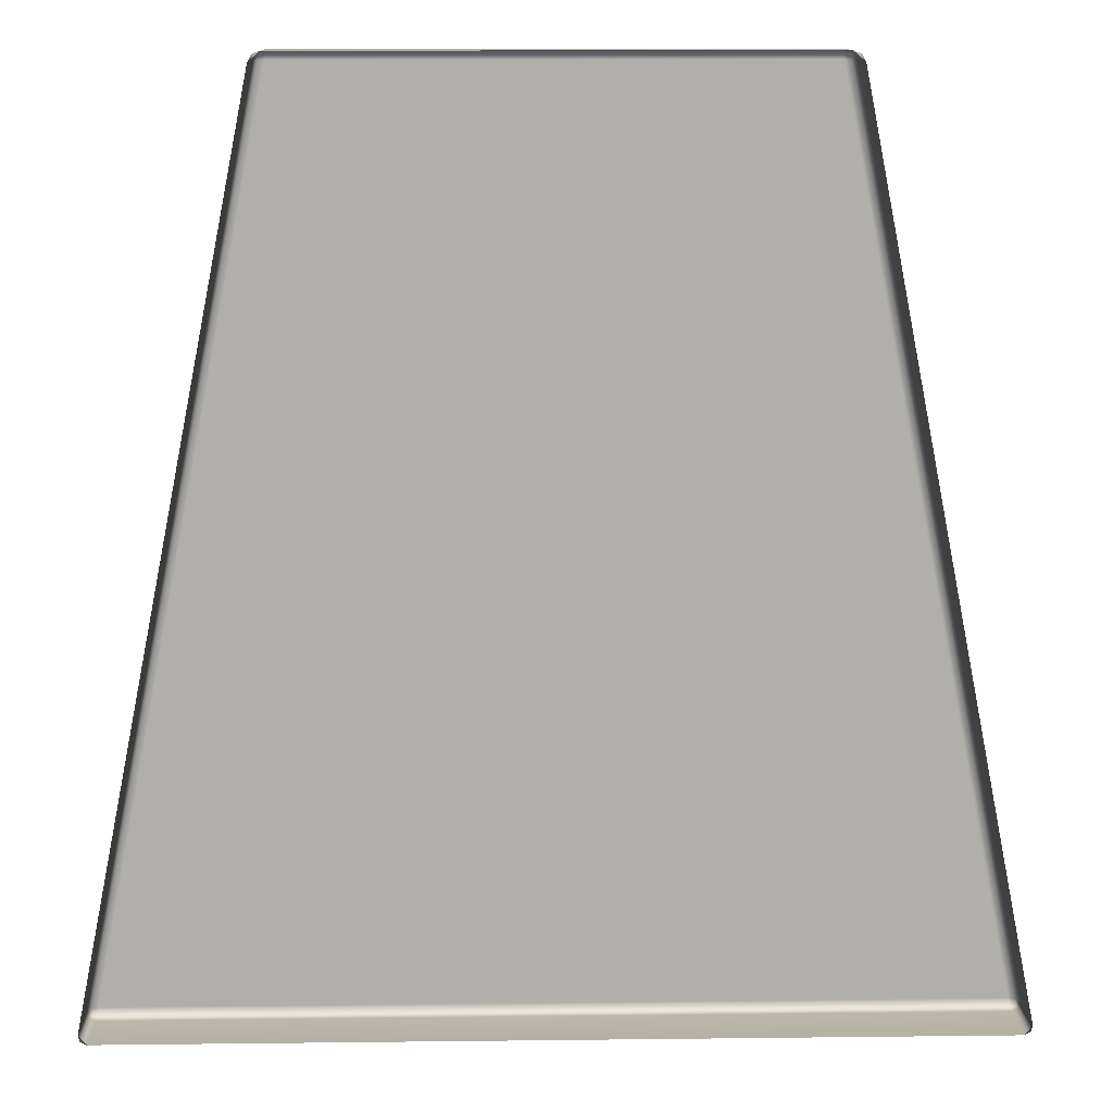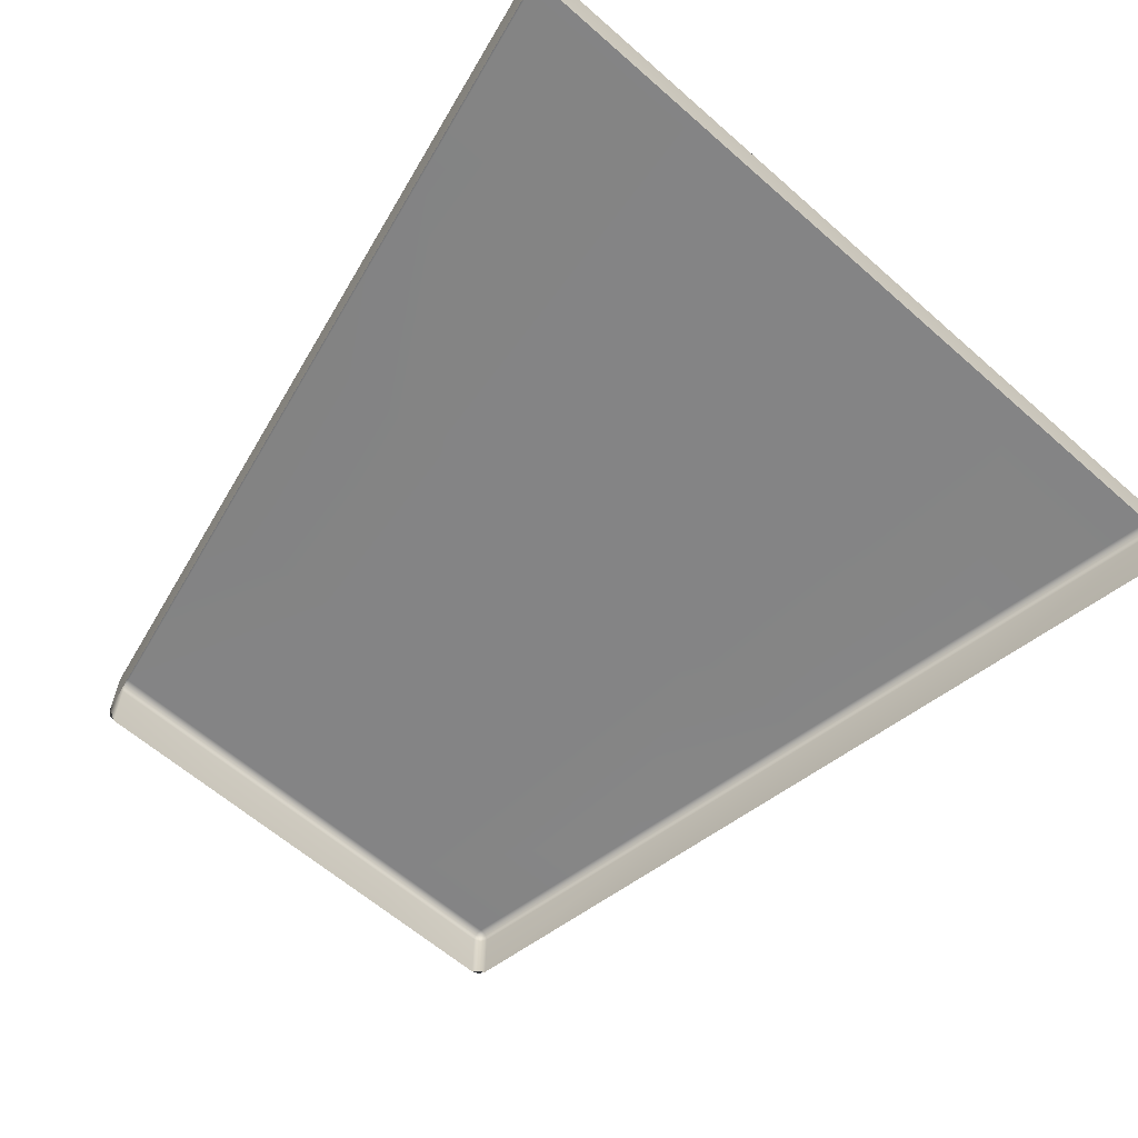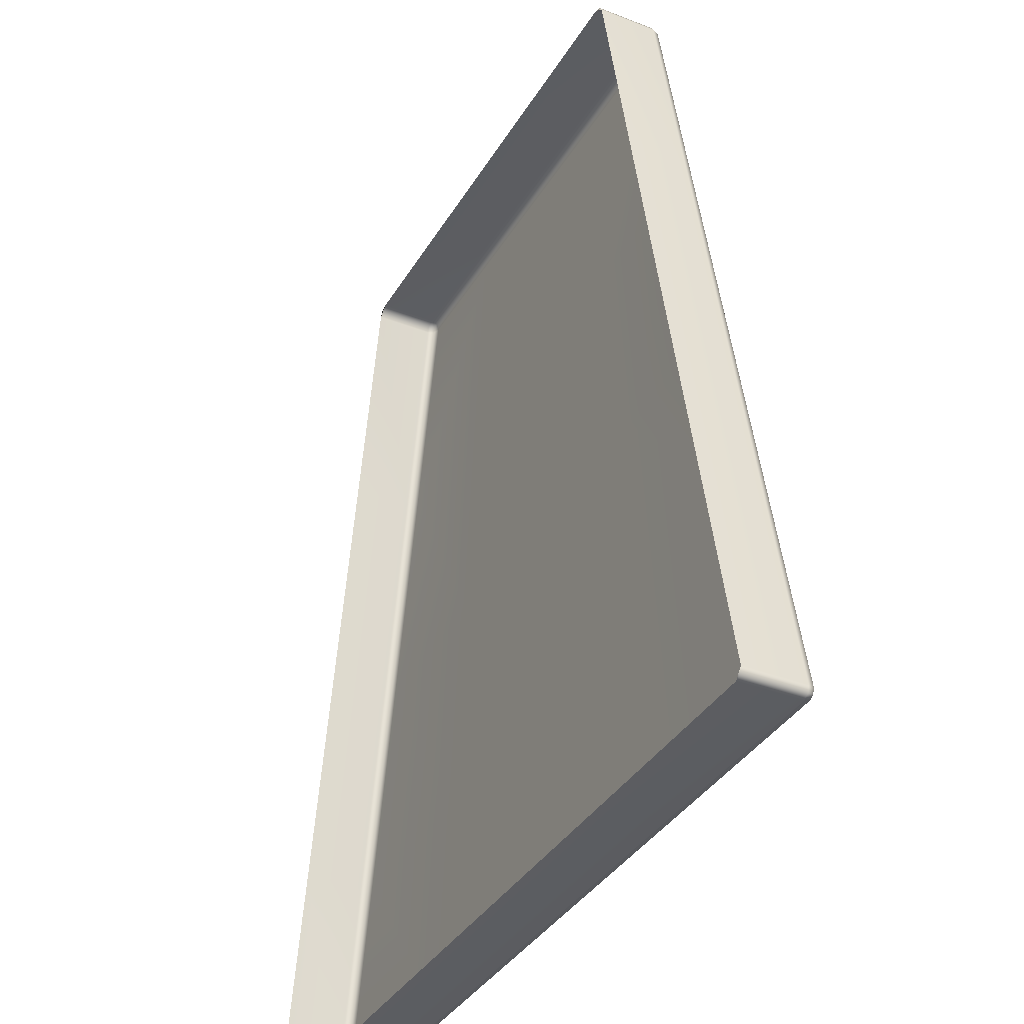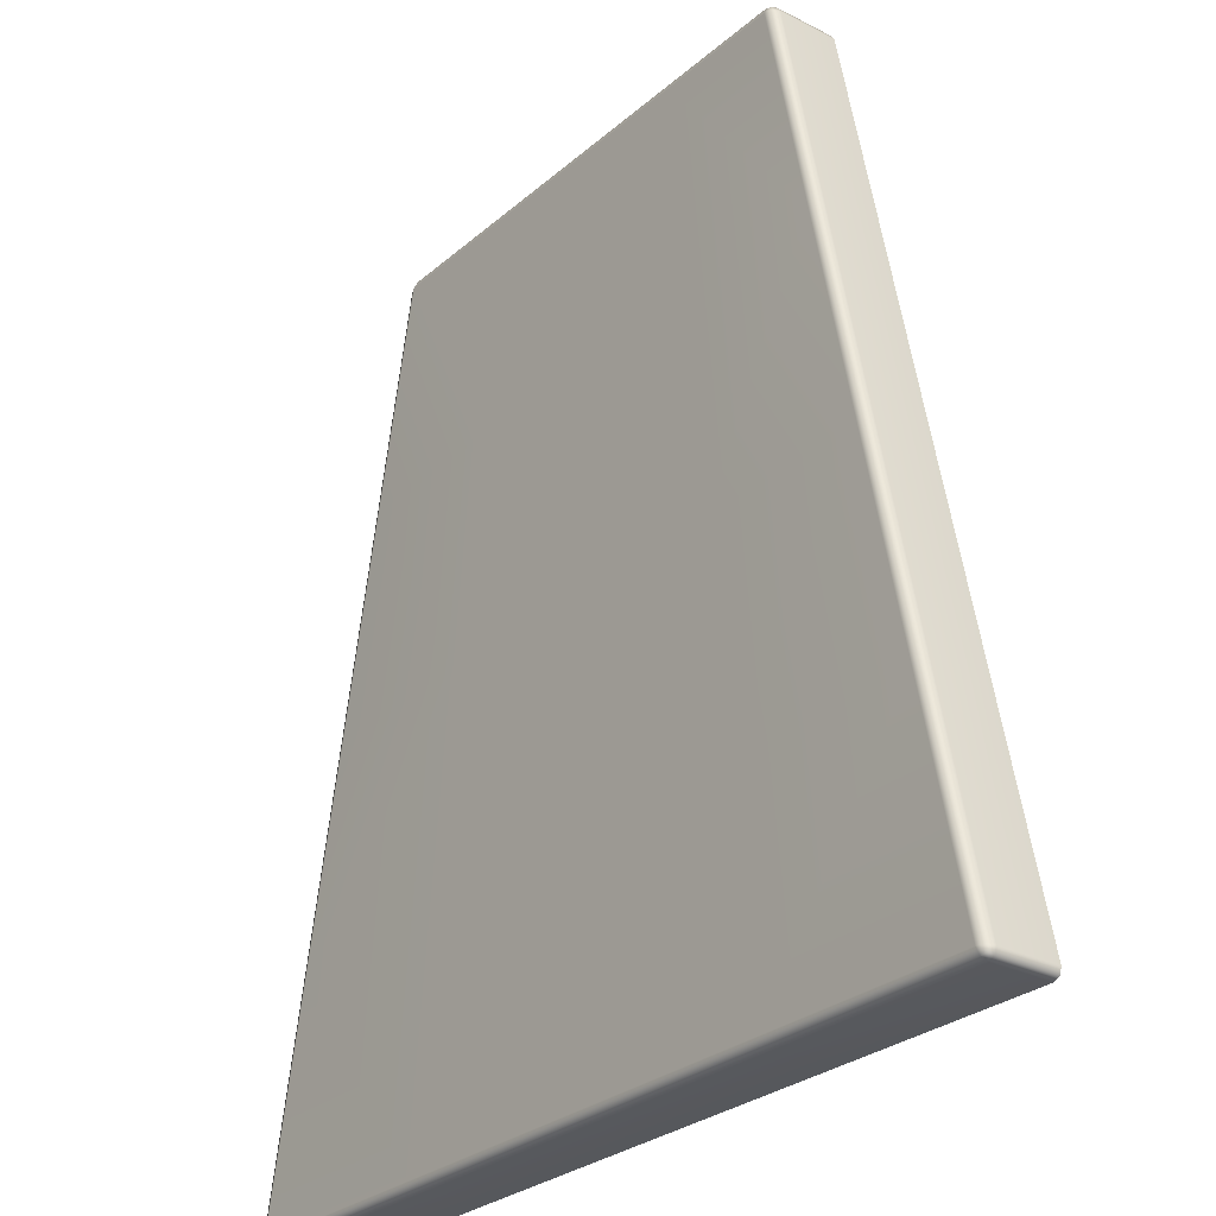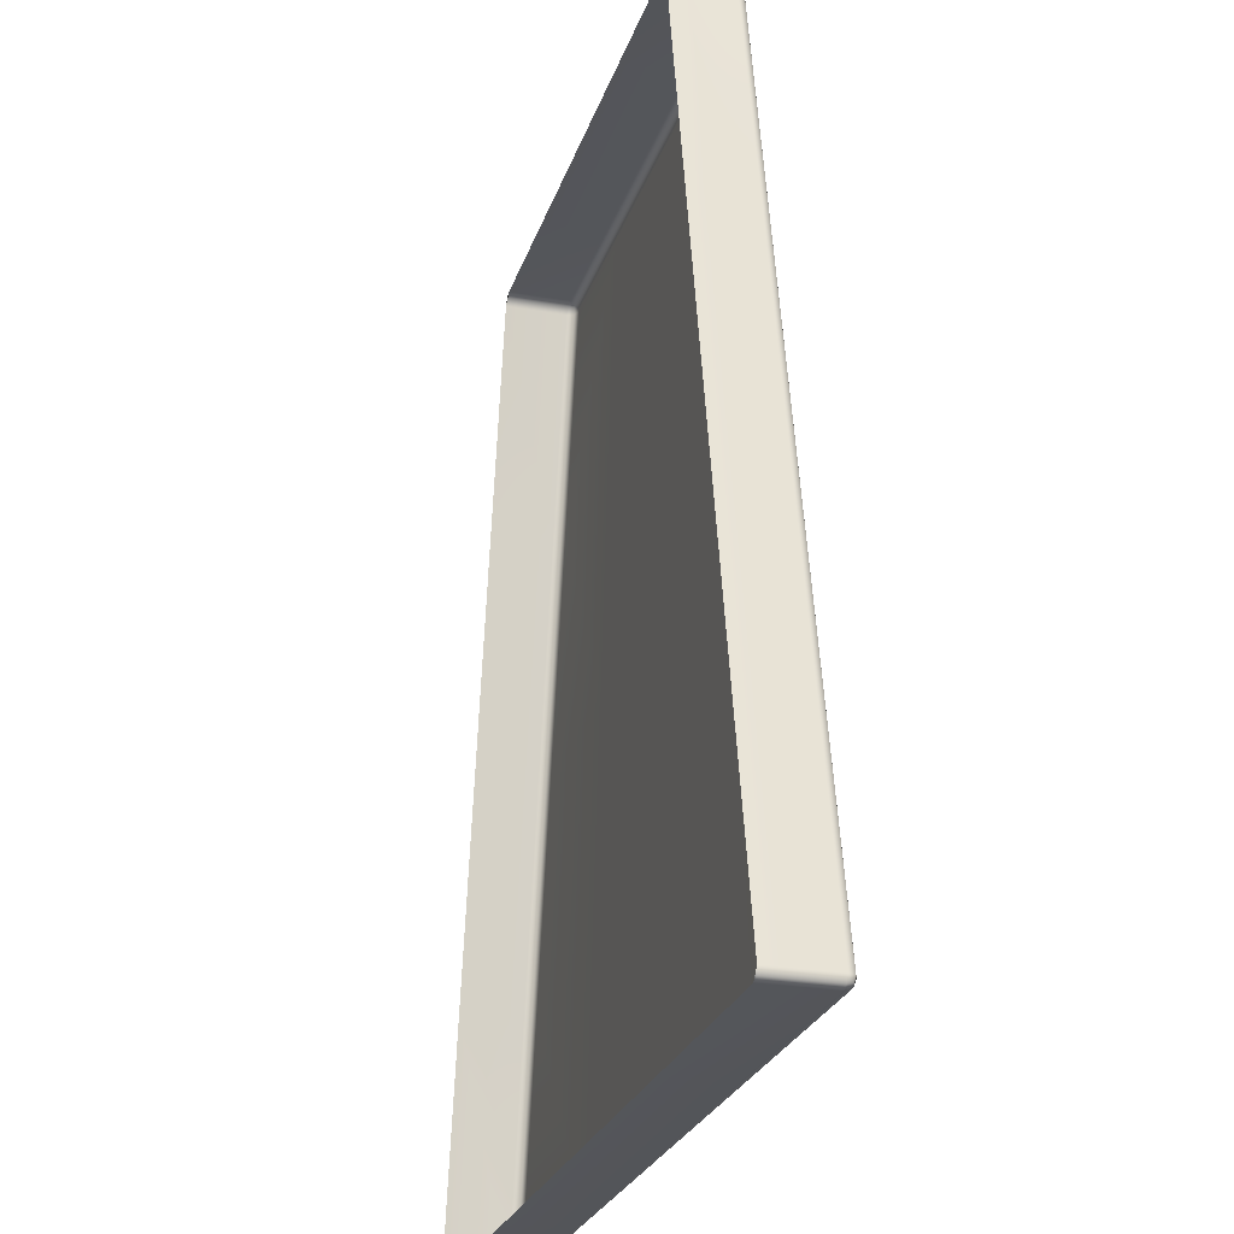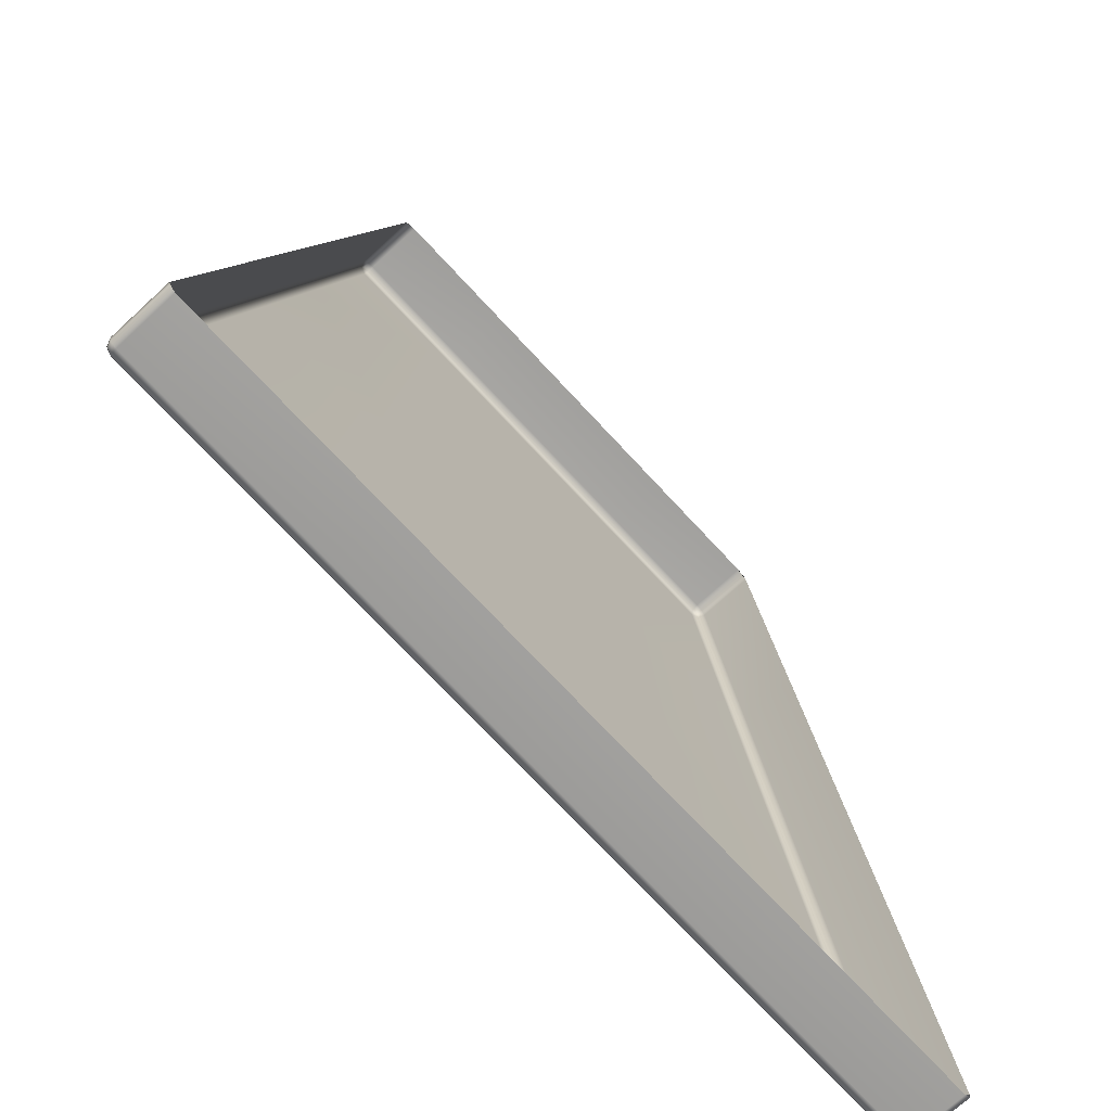
<metadata>
{"format":"obj","ext":"obj","renderer":"f3d","projection":"perspective","resolution":1024,"background":"white","views":[{"elev":12.0,"azim":-1.6,"up":"+Z"},{"elev":-61.6,"azim":138.2,"up":"+Y"},{"elev":-36.2,"azim":62.9,"up":"+Z"},{"elev":-28.0,"azim":-127.9,"up":"+Z"},{"elev":-25.0,"azim":74.2,"up":"+Z"},{"elev":-71.9,"azim":-47.3,"up":"+Z"}]}
</metadata>
<code>
g ENV_FFABB_Middle_Vinyl_Floor_MO
v -3.665 8.251 59.63
v -3.833 8.251 59.49
v -3.773 8.251 59.59
v -6.378 8.251 46.76
v -6.265 8.251 46.63
v -6.354 8.251 46.67
v 3.833 8.251 59.49
v 3.666 8.251 59.63
v 3.773 8.251 59.59
v 6.265 8.251 46.63
v 6.378 8.251 46.76
v 6.354 8.251 46.67
v -5.598 9.251 49.95
v -3.118 9.251 46.77
v -2.799 9.251 49.95
v -6.235 9.251 46.77
v -5.7 9.21 49.94
v -6.335 9.21 46.76
v -6.256 9.21 46.67
v -3.128 9.21 46.67
v -6.331 9.191 46.69
v -3.773 9.111 59.59
v -3.773 8.251 59.59
v -3.833 8.251 59.49
v -3.833 9.111 59.49
v -3.791 9.21 59.49
v -3.757 9.191 59.57
v -4.427 9.21 56.31
v -4.469 9.111 56.31
v -5.063 9.21 53.13
v -4.469 8.251 56.31
v -5.105 9.111 53.13
v -5.105 8.251 53.13
v -5.741 9.111 49.94
v -6.335 9.21 46.76
v -5.7 9.21 49.94
v -6.378 9.111 46.76
v -5.741 8.251 49.94
v -6.378 8.251 46.76
v -6.354 8.251 46.67
v -6.354 9.111 46.67
v -6.331 9.191 46.69
v 3.773 9.111 59.59
v 3.773 8.251 59.59
v 3.666 8.251 59.63
v 3.666 9.111 59.63
v 3.672 9.21 59.58
v 3.757 9.191 59.57
v 1.836 9.21 59.58
v 1.833 9.111 59.63
v 1.833 8.251 59.63
v 0.0005202 9.21 59.58
v 0.0005202 9.111 59.63
v 0.0005202 8.251 59.63
v -1.836 9.21 59.58
v -1.832 9.111 59.63
v -1.832 8.251 59.63
v -3.672 9.21 59.58
v -3.665 9.111 59.63
v -3.665 8.251 59.63
v -3.773 8.251 59.59
v -3.773 9.111 59.59
v -3.757 9.191 59.57
v 5.598 9.251 49.95
v 6.335 9.21 46.76
v 5.7 9.21 49.94
v 6.235 9.251 46.77
v 3.118 9.251 46.77
v 2.799 9.251 49.95
v 3.128 9.21 46.67
v 6.256 9.21 46.67
v 6.331 9.191 46.69
v -6.354 9.111 46.67
v -6.354 8.251 46.67
v -6.265 8.251 46.63
v -6.265 9.111 46.63
v -6.256 9.21 46.67
v -6.331 9.191 46.69
v -3.128 9.21 46.67
v -3.133 9.111 46.63
v 0.0005202 9.21 46.67
v -3.133 8.251 46.63
v 0.0005202 9.111 46.63
v 0.0005202 8.251 46.63
v 6.354 9.111 46.67
v 6.354 8.251 46.67
v 6.378 8.251 46.76
v 6.378 9.111 46.76
v 6.335 9.21 46.76
v 6.331 9.191 46.69
v 5.7 9.21 49.94
v 5.741 9.111 49.94
v 5.063 9.21 53.13
v 5.741 8.251 49.94
v 5.105 9.111 53.13
v 5.105 8.251 53.13
v -3.672 9.21 59.58
v -3.757 9.191 59.57
v -3.791 9.21 59.49
v -3.691 9.251 59.49
v -1.836 9.21 59.58
v -1.846 9.251 59.49
v -4.326 9.251 56.31
v -4.427 9.21 56.31
v -2.163 9.251 56.31
v 3.773 9.111 59.59
v 3.757 9.191 59.57
v 3.791 9.21 59.49
v 3.833 9.111 59.49
v 3.773 8.251 59.59
v 3.833 8.251 59.49
v 4.469 8.251 56.31
v 4.469 9.111 56.31
v 4.427 9.21 56.31
v 3.791 9.21 59.49
v 3.757 9.191 59.57
v 3.672 9.21 59.58
v 3.691 9.251 59.49
v 4.427 9.21 56.31
v 4.326 9.251 56.31
v 2.163 9.251 56.31
v 1.846 9.251 59.49
v 1.836 9.21 59.58
v 6.354 9.111 46.67
v 6.331 9.191 46.69
v 6.256 9.21 46.67
v 6.265 9.111 46.63
v 6.354 8.251 46.67
v 6.265 8.251 46.63
v 3.133 8.251 46.63
v 3.133 9.111 46.63
v 0.0005202 8.251 46.63
v 3.128 9.21 46.67
v 0.0005202 9.111 46.63
v 0.0005202 9.21 46.67
v -4.427 9.21 56.31
v -5.063 9.21 53.13
v -4.963 9.251 53.13
v -4.326 9.251 56.31
v -2.481 9.251 53.13
v -2.163 9.251 56.31
v 4.326 9.251 56.31
v 5.063 9.21 53.13
v 4.427 9.21 56.31
v 4.963 9.251 53.13
v 2.481 9.251 53.13
v 2.163 9.251 56.31
v 4.427 9.21 56.31
v 5.063 9.21 53.13
v 5.105 9.111 53.13
v 4.469 9.111 56.31
v 5.105 8.251 53.13
v 4.469 8.251 56.31
v 0.0005202 9.251 59.49
v 1.836 9.21 59.58
v 0.0005202 9.21 59.58
v 1.846 9.251 59.49
v 0.0005202 9.251 56.31
v 2.163 9.251 56.31
v 0.0005202 9.251 56.31
v 0.0005202 9.251 53.13
v 2.481 9.251 53.13
v 2.163 9.251 56.31
v 0.0005202 9.251 46.77
v 2.799 9.251 49.95
v 0.0005202 9.251 49.95
v 3.118 9.251 46.77
v 0.0005202 9.21 46.67
v 3.128 9.21 46.67
v -5.105 8.251 53.13
v -5.741 8.251 49.94
v -5.741 9.111 49.94
v -5.105 9.111 53.13
v -5.7 9.21 49.94
v -5.063 9.21 53.13
v -5.063 9.21 53.13
v -5.7 9.21 49.94
v -5.598 9.251 49.95
v -4.963 9.251 53.13
v -2.799 9.251 49.95
v -2.481 9.251 53.13
v 2.481 9.251 53.13
v 0.0005202 9.251 53.13
v 0.0005202 9.251 49.95
v 2.799 9.251 49.95
v 4.963 9.251 53.13
v 5.7 9.21 49.94
v 5.063 9.21 53.13
v 5.598 9.251 49.95
v 2.481 9.251 53.13
v 2.799 9.251 49.95
v -1.846 9.251 59.49
v 0.0005202 9.21 59.58
v -1.836 9.21 59.58
v 0.0005202 9.251 59.49
v -2.163 9.251 56.31
v 0.0005202 9.251 56.31
v -2.481 9.251 53.13
v 0.0005202 9.251 53.13
v 0.0005202 9.251 56.31
v -2.163 9.251 56.31
v -2.799 9.251 49.95
v 0.0005202 9.251 49.95
v 0.0005202 9.251 53.13
v -2.481 9.251 53.13
v -3.118 9.251 46.77
v 0.0005202 9.251 49.95
v -2.799 9.251 49.95
v 0.0005202 9.251 46.77
v -3.128 9.21 46.67
v 0.0005202 9.21 46.67
g ENV_FFABB_Middle_Vinyl_Floor_MO_0
f 3 2 1
f 6 5 4
f 9 8 7
f 12 11 10
f 15 14 13
f 14 16 13
f 13 16 17
f 16 18 17
f 16 14 19
f 16 19 18
f 14 20 19
f 19 21 18
f 24 23 22
f 25 24 22
f 25 22 26
f 22 27 26
f 26 28 25
f 25 29 24
f 28 29 25
f 28 30 29
f 29 31 24
f 30 32 29
f 29 32 31
f 32 33 31
f 36 35 34
f 35 37 34
f 34 37 38
f 37 39 38
f 40 39 37
f 41 40 37
f 37 35 41
f 35 42 41
f 45 44 43
f 46 45 43
f 46 43 47
f 43 48 47
f 46 47 49
f 46 50 45
f 50 46 49
f 50 51 45
f 50 49 52
f 50 53 51
f 53 50 52
f 53 54 51
f 53 52 55
f 53 56 54
f 56 53 55
f 56 57 54
f 56 55 58
f 56 59 57
f 59 56 58
f 59 60 57
f 61 60 59
f 62 61 59
f 59 58 62
f 58 63 62
f 66 65 64
f 65 67 64
f 64 67 68
f 69 64 68
f 68 67 70
f 67 71 70
f 67 65 71
f 65 72 71
f 75 74 73
f 76 75 73
f 76 73 77
f 73 78 77
f 77 79 76
f 76 80 75
f 79 80 76
f 79 81 80
f 80 82 75
f 81 83 80
f 80 83 82
f 83 84 82
f 87 86 85
f 88 87 85
f 88 85 89
f 85 90 89
f 88 89 91
f 88 92 87
f 92 88 91
f 92 91 93
f 92 94 87
f 95 92 93
f 92 95 94
f 95 96 94
f 99 98 97
f 100 99 97
f 97 101 100
f 101 102 100
f 100 103 99
f 103 100 102
f 103 104 99
f 105 103 102
f 108 107 106
f 109 108 106
f 106 110 109
f 110 111 109
f 109 111 112
f 113 109 112
f 109 113 108
f 113 114 108
f 117 116 115
f 118 117 115
f 115 119 118
f 119 120 118
f 120 121 118
f 121 122 118
f 117 118 122
f 123 117 122
f 126 125 124
f 127 126 124
f 124 128 127
f 128 129 127
f 127 129 130
f 126 127 131
f 131 127 130
f 131 130 132
f 133 126 131
f 134 131 132
f 133 131 134
f 135 133 134
f 138 137 136
f 139 138 136
f 140 138 139
f 141 140 139
f 144 143 142
f 143 145 142
f 142 145 146
f 147 142 146
f 150 149 148
f 151 150 148
f 150 151 152
f 151 153 152
f 156 155 154
f 155 157 154
f 158 154 157
f 159 158 157
f 162 161 160
f 163 162 160
f 166 165 164
f 165 167 164
f 164 167 168
f 167 169 168
f 172 171 170
f 173 172 170
f 174 172 173
f 175 174 173
f 178 177 176
f 179 178 176
f 180 178 179
f 181 180 179
f 184 183 182
f 185 184 182
f 188 187 186
f 187 189 186
f 190 186 189
f 191 190 189
f 194 193 192
f 193 195 192
f 196 192 195
f 197 196 195
f 200 199 198
f 201 200 198
f 204 203 202
f 205 204 202
f 208 207 206
f 207 209 206
f 206 209 210
f 209 211 210

</code>
